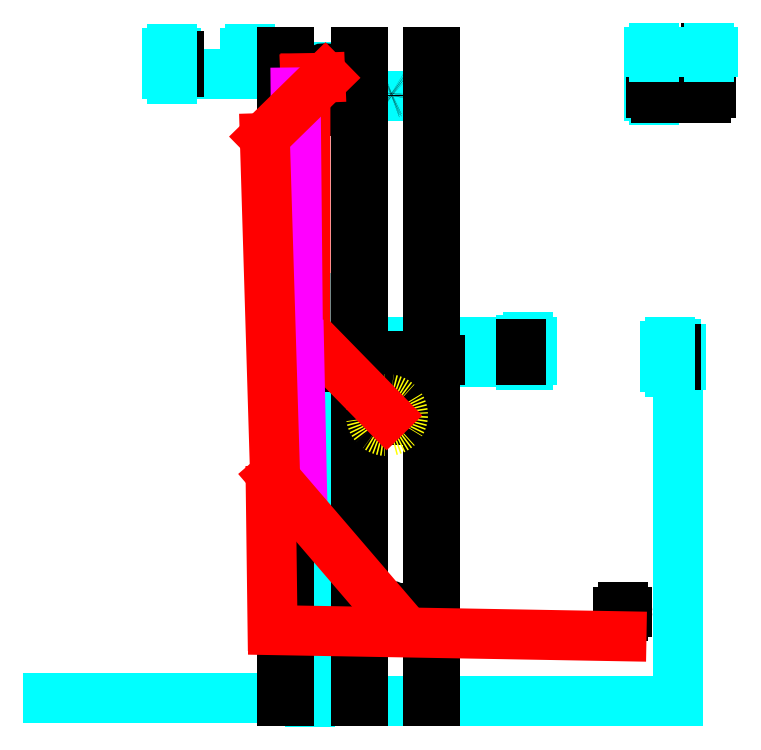
<metadata>
{"format":"dxf","ext":"dxf","renderer":"ezdxf+matplotlib","layout":"modelspace","background":"white","min_lineweight":24,"dpi":150}
</metadata>
<code>
0
SECTION
2
ENTITIES
0
MTEXT
8
notes
10
-108.8
20
-286
30
0
40
1
41
2.333
71
    1
72
    1
1
E0
7
standard
210
0
220
0
230
1
50
0
73
    2
44
1
0
MTEXT
8
notes
10
-82
20
-238.7
30
0
40
1
41
12.47
71
    7
72
    1
1
22.38 max height \Pof tread nose line
7
standard
210
0
220
0
230
1
50
0
73
    2
44
1
0
POINT
8
exterior-wall
10
-125
20
-151.8
0
LINE
8
exterior-wall
10
-130.5
20
-148.2
11
-40
21
-148.2
0
LINE
8
exterior-wall
10
-130.5
20
-148.2
11
-130.5
21
-300.2
0
MTEXT
8
notes
10
-222
20
142
30
0
40
2
41
22.33
71
    1
72
    1
1
2nd Floor Ceiling
7
iso
210
0
220
0
230
1
50
0
73
    2
44
1
0
MTEXT
8
notes
10
-10
20
152
30
0
40
2
41
22.33
71
    1
72
    1
1
2nd Floor Ceiling
7
iso
210
0
220
0
230
1
50
0
73
    2
44
1
0
MTEXT
8
notes
10
0
20
48
30
0
40
2
41
12.39
71
    1
72
    1
1
2nd Floor
7
iso
210
0
220
0
230
1
50
0
73
    2
44
1
0
MTEXT
8
notes
10
0
20
-62
30
0
40
2
41
11.72
71
    1
72
    1
1
1st Floor
7
iso
210
0
220
0
230
1
50
0
73
    2
44
1
0
MTEXT
8
titles
10
-296
20
-86
30
0
40
4
41
29.22
71
    1
72
    1
1
Section AA
7
standard
210
0
220
0
230
1
50
0
73
    2
44
1
0
MTEXT
8
titles
10
52
20
-84
30
0
40
4
41
28.33
71
    1
72
    1
1
Section BB
7
standard
210
0
220
0
230
1
50
0
73
    2
44
1
0
MTEXT
8
titles
10
-92
20
-302
30
0
40
4
41
27.44
71
    1
72
    1
1
Section CC
7
standard
210
0
220
0
230
1
50
0
73
    2
44
1
0
MTEXT
8
notes
10
-216
20
-62
30
0
40
2
41
11.72
71
    1
72
    1
1
1st Floor
7
iso
210
0
220
0
230
1
50
0
73
    2
44
1
0
MTEXT
8
notes
10
-222
20
48
30
0
40
2
41
23
71
    1
72
    1
1
2nd Floor (finish)
7
iso
210
0
220
0
230
1
50
0
73
    2
44
1
0
DIMENSION
8
dimension-code
2
*D1
10
-354.5
20
-58
30
0
11
-354.8
21
-61.88
31
0
70
   32
71
    5
72
    0
3
Standard
53
0
210
0
220
0
230
1
13
-344.8
23
-65.75
33
0
14
-345.8
24
-58
34
0
50
90
0
DIMENSION
8
dimension-code
2
*D2
10
-354.5
20
-11.25
30
0
11
-354.8
21
-7.375
31
0
70
   32
71
    5
72
    0
3
Standard
53
0
210
0
220
0
230
1
13
-279.2
23
-3.5
33
0
14
-288.8
24
-11.25
34
0
50
90
0
DIMENSION
8
dimension-code
2
*D3
10
-354.5
20
-3.5
30
0
11
-354.8
21
0.4375
31
0
70
   32
71
    5
72
    0
3
Standard
53
0
210
0
220
0
230
1
13
-273.2
23
4.375
33
0
14
-279.2
24
-3.5
34
0
50
90
0
DIMENSION
8
dimension-code
2
*D4
10
-354.5
20
4.375
30
0
11
-354.8
21
8.313
31
0
70
   32
71
    5
72
    0
3
Standard
53
0
210
0
220
0
230
1
13
-273.2
23
12.25
33
0
14
-273.2
24
4.375
34
0
50
90
0
DIMENSION
8
dimension-code
2
*D5
10
-354.5
20
12.25
30
0
11
-354.8
21
16.19
31
0
70
   32
71
    5
72
    0
3
Standard
53
0
210
0
220
0
230
1
13
-273.2
23
20.12
33
0
14
-273.2
24
12.25
34
0
50
90
0
DIMENSION
8
dimension-code
2
*D6
10
-354.5
20
20.13
30
0
11
-354.8
21
24.06
31
0
70
   32
71
    5
72
    0
3
Standard
53
0
210
0
220
0
230
1
13
-273.2
23
28
33
0
14
-273.2
24
20.12
34
0
50
90
0
DIMENSION
8
dimension-code
2
*D7
10
-354.5
20
28
30
0
11
-354.8
21
31.94
31
0
70
   32
71
    5
72
    0
3
Standard
53
0
210
0
220
0
230
1
13
-273.2
23
35.88
33
0
14
-273.2
24
28
34
0
50
90
0
DIMENSION
8
dimension-code
2
*D8
10
-354.5
20
35.88
30
0
11
-354.8
21
39.81
31
0
70
   32
71
    5
72
    0
3
Standard
53
0
210
0
220
0
230
1
13
-273.2
23
43.75
33
0
14
-273.2
24
35.88
34
0
50
90
0
DIMENSION
8
dimension-code
2
*D9
10
-354.5
20
-19
30
0
11
-354.8
21
-15.12
31
0
70
   32
71
    5
72
    0
3
Standard
53
0
210
0
220
0
230
1
13
-288.5
23
-11.25
33
0
14
-297.8
24
-19
34
0
50
90
0
DIMENSION
8
dimension-code
2
*D10
10
-354.5
20
-26.75
30
0
11
-354.8
21
-22.88
31
0
70
   32
71
    5
72
    0
3
Standard
53
0
210
0
220
0
230
1
13
-298.2
23
-19
33
0
14
-307
24
-26.75
34
0
50
90
0
DIMENSION
8
dimension-code
2
*D11
10
-354.5
20
-50.13
30
0
11
-354.8
21
-46.19
31
0
70
   32
71
    5
72
    0
3
Standard
53
0
210
0
220
0
230
1
13
-326.8
23
-42.25
33
0
14
-334.8
24
-50.13
34
0
50
90
0
DIMENSION
8
dimension-code
2
*D12
10
-354.5
20
-58
30
0
11
-354.8
21
-54.06
31
0
70
   32
71
    5
72
    0
3
Standard
53
0
210
0
220
0
230
1
13
-336.2
23
-50.13
33
0
14
-344
24
-58
34
0
50
90
0
DIMENSION
8
dimension-code
2
*D13
10
-354.5
20
-42.25
30
0
11
-354.8
21
-38.38
31
0
70
   32
71
    5
72
    0
3
Standard
53
0
210
0
220
0
230
1
13
-316
23
-34.5
33
0
14
-325.5
24
-42.25
34
0
50
90
0
DIMENSION
8
dimension-code
2
*D14
10
-354.5
20
-26.75
30
0
11
-354.8
21
-30.63
31
0
70
   32
71
    5
72
    0
3
Standard
53
0
210
0
220
0
230
1
13
-316.2
23
-34.5
33
0
14
-307
24
-26.75
34
0
50
90
0
DIMENSION
8
dimension-code
2
*D15
10
-288.5
20
1.5
30
0
11
-283.9
21
1.813
31
0
70
   32
71
    5
72
    0
3
Standard
53
0
210
0
220
0
230
1
13
-279.2
23
-3.5
33
0
14
-288.5
24
-11.25
34
0
0
DIMENSION
8
dimension-code
2
*D16
10
-297.8
20
1.5
30
0
11
-293.1
21
1.813
31
0
70
   32
71
    5
72
    0
3
Standard
53
0
210
0
220
0
230
1
13
-288.5
23
-11.25
33
0
14
-297.8
24
-19
34
0
0
DIMENSION
8
dimension-code
2
*D17
10
-307
20
1.5
30
0
11
-302.4
21
1.813
31
0
70
   32
71
    5
72
    0
3
Standard
53
0
210
0
220
0
230
1
13
-297.8
23
-19
33
0
14
-307
24
-26.75
34
0
0
DIMENSION
8
dimension-code
2
*D18
10
-316.2
20
1.5
30
0
11
-311.6
21
1.813
31
0
70
   32
71
    5
72
    0
3
Standard
53
0
210
0
220
0
230
1
13
-307
23
-26.75
33
0
14
-316.2
24
-34.5
34
0
0
DIMENSION
8
dimension-code
2
*D19
10
-294.6
20
-34.5
30
0
11
-291.6
21
-34.19
31
0
70
   32
71
    5
72
    0
3
Standard
53
0
210
0
220
0
230
1
13
-288.5
23
-12.25
33
0
14
-294.6
24
-17.12
34
0
0
DIMENSION
8
dimension-code
2
*D20
10
-325.5
20
1.5
30
0
11
-320.9
21
1.812
31
0
70
   32
71
    5
72
    0
3
Standard
53
0
210
0
220
0
230
1
13
-316.2
23
-34.5
33
0
14
-325.5
24
-42.25
34
0
0
DIMENSION
8
dimension-code
2
*D21
10
-334.8
20
1.5
30
0
11
-330.1
21
1.813
31
0
70
   32
71
    5
72
    0
3
Standard
53
0
210
0
220
0
230
1
13
-325.5
23
-42.25
33
0
14
-334.8
24
-50.13
34
0
0
DIMENSION
8
dimension-code
2
*D22
10
-344
20
1.5
30
0
11
-339.4
21
1.813
31
0
70
   32
71
    5
72
    0
3
Standard
53
0
210
0
220
0
230
1
13
-334.8
23
-50.13
33
0
14
-344
24
-58
34
0
0
LINE
8
dimension-code
10
-279.2
20
-3.5
11
-344
21
-58
0
LINE
8
interior-border
10
0
20
0
11
0
21
73
0
LINE
8
interior-border
10
0
20
73
11
-1.75
21
73
0
LINE
8
interior-border
10
0
20
0
11
-75
21
0
0
LINE
8
interior-border
10
-75
20
0
11
-75
21
74
0
LINE
8
interior-border
10
-75
20
74
11
-32.75
21
74
0
POINT
8
interior-border
10
-32.75
20
74.5
0
POINT
8
interior-border
10
-32.75
20
78
0
POINT
8
interior-border
10
-32.75
20
78.5
0
POINT
8
interior-border
10
-32.75
20
78
0
LINE
8
framing
10
-32.75
20
78
11
-34.25
21
78
0
LINE
8
framing
10
-34.25
20
74.5
11
-32.75
21
74.5
0
LINE
8
framing
10
-32.75
20
74.5
11
-32.75
21
78
0
LINE
8
interior-border
10
-32.75
20
74
11
-32.75
21
78.5
0
LINE
8
interior-border
10
-32.75
20
78.5
11
-75
21
78.5
0
LINE
8
interior-border
10
-75
20
78.5
11
-75
21
87
0
POINT
8
interior-border
10
-75
20
87
0
POINT
8
interior-border
10
-75.5
20
87
0
POINT
8
interior-border
10
-79
20
87
0
POINT
8
interior-border
10
-79.5
20
87
0
LINE
8
interior-border
10
-79.5
20
87
11
-79.5
21
0.5
0
LINE
8
framing
10
-79
20
87
11
-79
21
85.5
0
LINE
8
framing
10
-79
20
85.5
11
-75.5
21
85.5
0
LINE
8
framing
10
-75.5
20
85.5
11
-75.5
21
87
0
LINE
8
framing
10
-75.5
20
87
11
-79
21
87
0
LINE
8
interior-border
10
-75
20
87
11
-79.5
21
87
0
POINT
8
interior-border
10
-1.75
20
73
0
POINT
8
interior-border
10
-1.75
20
73.5
0
POINT
8
interior-border
10
-1.75
20
77
0
POINT
8
interior-border
10
-1.75
20
77.5
0
POINT
8
interior-border
10
-1.75
20
77
0
POINT
8
interior-border
10
-0.25
20
77
0
POINT
8
interior-border
10
-0.25
20
77
0
POINT
8
interior-border
10
-0.25
20
73.5
0
LINE
8
framing
10
-1.75
20
77
11
-0.25
21
77
0
LINE
8
framing
10
-0.25
20
77
11
-0.25
21
73.5
0
LINE
8
framing
10
-0.25
20
73.5
11
-1.75
21
73.5
0
LINE
8
framing
10
-1.75
20
73.5
11
-1.75
21
77
0
LINE
8
interior-border
10
-1.75
20
73
11
-1.75
21
77.5
0
LINE
8
interior-border
10
-75
20
130
11
-75
21
132.2
0
LINE
8
interior-border
10
-75
20
132.2
11
-62.5
21
132.2
0
POINT
8
interior-border
10
-75
20
130
0
POINT
8
interior-border
10
-75.5
20
130
0
POINT
8
interior-border
10
-79
20
130
0
POINT
8
interior-border
10
-79.5
20
130
0
POINT
8
interior-border
10
-79
20
130
0
POINT
8
interior-border
10
-79
20
131.5
0
POINT
8
interior-border
10
-79
20
131.5
0
POINT
8
interior-border
10
-75.5
20
131.5
0
LINE
8
framing
10
-79
20
130
11
-79
21
131.5
0
LINE
8
framing
10
-79
20
131.5
11
-75.5
21
131.5
0
LINE
8
framing
10
-75.5
20
131.5
11
-75.5
21
130
0
LINE
8
framing
10
-75.5
20
130
11
-79
21
130
0
LINE
8
interior-border
10
-75
20
130
11
-79.5
21
130
0
LINE
8
interior-border
10
-79
20
130
11
-79.5
21
130
0
LINE
8
interior-border
10
-79.5
20
130
11
-79.5
21
137
0
POINT
8
interior-border
10
-79.5
20
137.5
0
POINT
8
interior-border
10
-110.5
20
137.5
0
POINT
8
interior-border
10
-110.5
20
141
0
POINT
8
interior-border
10
-110.5
20
141.5
0
POINT
8
interior-border
10
-93.5
20
141.5
0
POINT
8
interior-border
10
-110.5
20
137.5
0
POINT
8
interior-border
10
-110.5
20
137
0
LINE
8
interior-border
10
-110.5
20
137
11
-79.5
21
137
0
LINE
8
framing
10
-110.5
20
141
11
-109
21
141
0
LINE
8
framing
10
-109
20
141
11
-109
21
137.5
0
LINE
8
framing
10
-109
20
137.5
11
-110.5
21
137.5
0
LINE
8
framing
10
-110.5
20
137.5
11
-110.5
21
141
0
LINE
8
interior-border
10
-110.5
20
141.5
11
-110.5
21
137
0
LINE
8
interior-border
10
-137.5
20
0.75
11
-80.75
21
0.75
0
POINT
8
interior-border
10
-80.25
20
0.75
0
POINT
8
door
10
-62.5
20
132.2
0
POINT
8
door
10
-62.5
20
132.8
0
POINT
8
door
10
-4.75
20
132.8
0
POINT
8
door
10
-4.75
20
132.8
0
POINT
8
interior-border
10
-4.75
20
132.8
0
POINT
8
interior-border
10
-5.25
20
132.2
0
POINT
8
interior-border
10
-4.75
20
132.8
0
POINT
8
interior-border
10
-5.25
20
132.2
0
POINT
8
interior-border
10
-5.25
20
141.8
0
LINE
8
interior-border
10
-5.25
20
141.8
11
-5.25
21
132.2
0
POINT
8
framing
10
6.25
20
141.8
0
POINT
8
framing
10
-4.75
20
132.8
0
POINT
8
framing
10
6.25
20
132.8
0
POINT
8
framing
10
6.25
20
137.8
0
POINT
8
framing
10
6.25
20
132.8
0
POINT
8
framing
10
6.25
20
141.2
0
POINT
8
framing
10
6.75
20
141.8
0
POINT
8
interior-border
10
-5.25
20
141.8
0
POINT
8
interior-border
10
6.75
20
141.8
0
LINE
8
interior-border
10
-5.25
20
141.8
11
6.75
21
141.8
0
POINT
8
pipe-centers-at-floor
10
-75
20
74
0
POINT
8
pipe-centers-at-floor
10
-75
20
74
0
POINT
8
pipe-centers-at-floor
10
-75.5
20
74.5
0
POINT
8
pipe-centers-at-floor
10
-75.5
20
74.5
0
POINT
8
pipe-centers-at-floor
10
-62.75
20
19.25
0
POINT
8
pipe-centers-at-floor
10
-75.5
20
74.5
0
POINT
8
pipe-centers-at-floor
10
-75.5
20
74.5
0
POINT
8
pipe-centers-at-floor
10
-75.5
20
74.5
0
POINT
8
pipe-centers-at-floor
10
-58.5
20
74.5
0
POINT
8
pipe-centers-at-floor
10
-75.5
20
74.5
0
POINT
8
pipe-centers-at-floor
10
-55
20
74.5
0
POINT
8
pipe-centers-at-floor
10
-75.5
20
74.5
0
POINT
8
pipe-centers-at-floor
10
-12
20
19.5
0
POINT
8
framing-floor-joists
10
-75.5
20
74.5
0
POINT
8
framing-floor-joists
10
-67.5
20
74.5
0
POINT
8
framing-floor-joists
10
-75.5
20
74.5
0
POINT
8
framing-floor-joists
10
-70.25
20
74.5
0
POINT
8
framing-floor-joists
10
-68.75
20
74.5
0
POINT
8
framing-floor-joists
10
-75
20
74
0
POINT
8
framing-floor-joists
10
-75.5
20
74.5
0
POINT
8
framing-floor-joists
10
-54.5
20
74.5
0
POINT
8
framing-floor-joists
10
-53
20
74.5
0
POINT
8
framing-floor-joists
10
-79.5
20
130
0
POINT
8
framing-floor-joists
10
-73.25
20
130
0
POINT
8
framing-floor-joists
10
-79.5
20
130
0
POINT
8
framing-floor-joists
10
-79.5
20
136.2
0
POINT
8
framing-floor-joists
10
-77
20
136.2
0
CIRCLE
8
pipe
10
-77
20
136.2
40
2
0
CIRCLE
8
pipe
10
-62.75
20
19.25
40
1.5
0
CIRCLE
8
pipe
10
-12
20
19.5
40
1
0
POINT
8
pipe
10
-70.25
20
74.5
0
POINT
8
pipe
10
-86.5
20
74.5
0
LINE
8
framing-floor-joists
10
-86.5
20
141.8
11
-86.5
21
0
0
LINE
8
framing-floor-joists
10
-85
20
141.8
11
-85
21
0
0
LINE
8
framing-floor-joists
10
-70.25
20
141.8
11
-70.25
21
0
0
LINE
8
framing-floor-joists
10
-68.75
20
141.8
11
-68.75
21
0
0
LINE
8
framing-floor-joists
10
-54.5
20
141.8
11
-54.5
21
0
0
LINE
8
framing-floor-joists
10
-53
20
141.8
11
-53
21
0
0
POINT
8
pipe
10
-75.5
20
74.5
0
POINT
8
pipe
10
-63.5
20
62.5
0
CIRCLE
8
pipe
10
-63.5
20
62.5
40
1
0
CIRCLE
8
drain
10
-63.5
20
62.5
40
3.5
0
LINE
8
drain2
10
-63.5
20
62.5
11
-81.3
21
80.68
0
LINE
8
drain2
10
-81.3
20
80.68
11
-81.32
21
136.1
0
LINE
8
drain2
10
-81.32
20
136.1
11
-78.06
21
136.2
0
LINE
8
vent
10
-82.96
20
80.23
11
-83.45
21
133
0
LINE
8
vent
10
-81.97
20
42.35
11
-82.71
21
77.76
0
LINE
8
drain2
10
-90.28
20
123.3
11
-77
21
136.2
0
POINT
8
interior-border
10
-34.25
20
78
0
POINT
8
interior-border
10
-34.25
20
74.5
0
LINE
8
framing
10
-34.25
20
78
11
-34.25
21
74.5
0
LINE
8
drain2
10
-87.92
20
48.65
11
-90.18
21
123
0
LINE
8
drain2
10
-62.75
20
19.25
11
-88.31
21
49.04
0
LINE
8
drain2
10
-88.5
20
16.47
11
-88.88
21
45.97
0
LINE
8
drain2
10
-12.26
20
14.18
11
-88.31
21
15.52
0
ENDSEC
0
EOF

</code>
